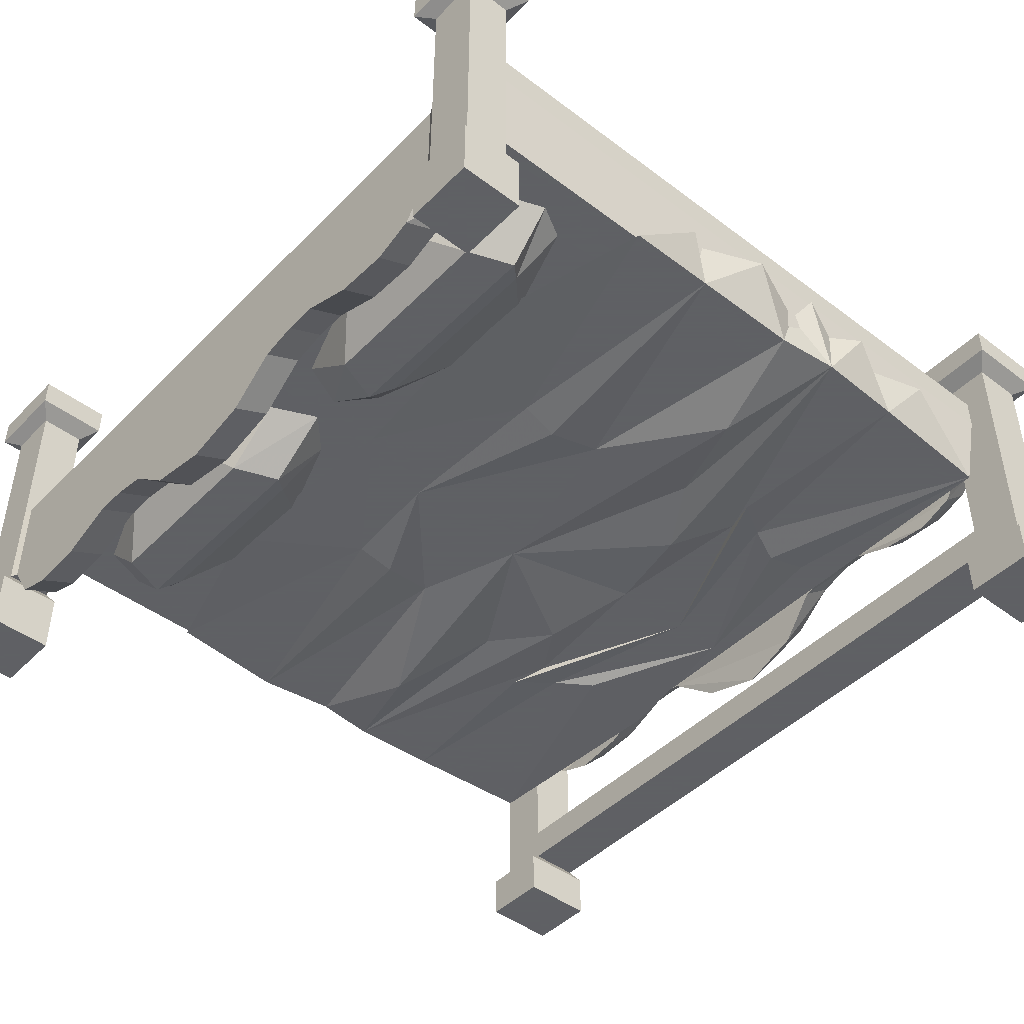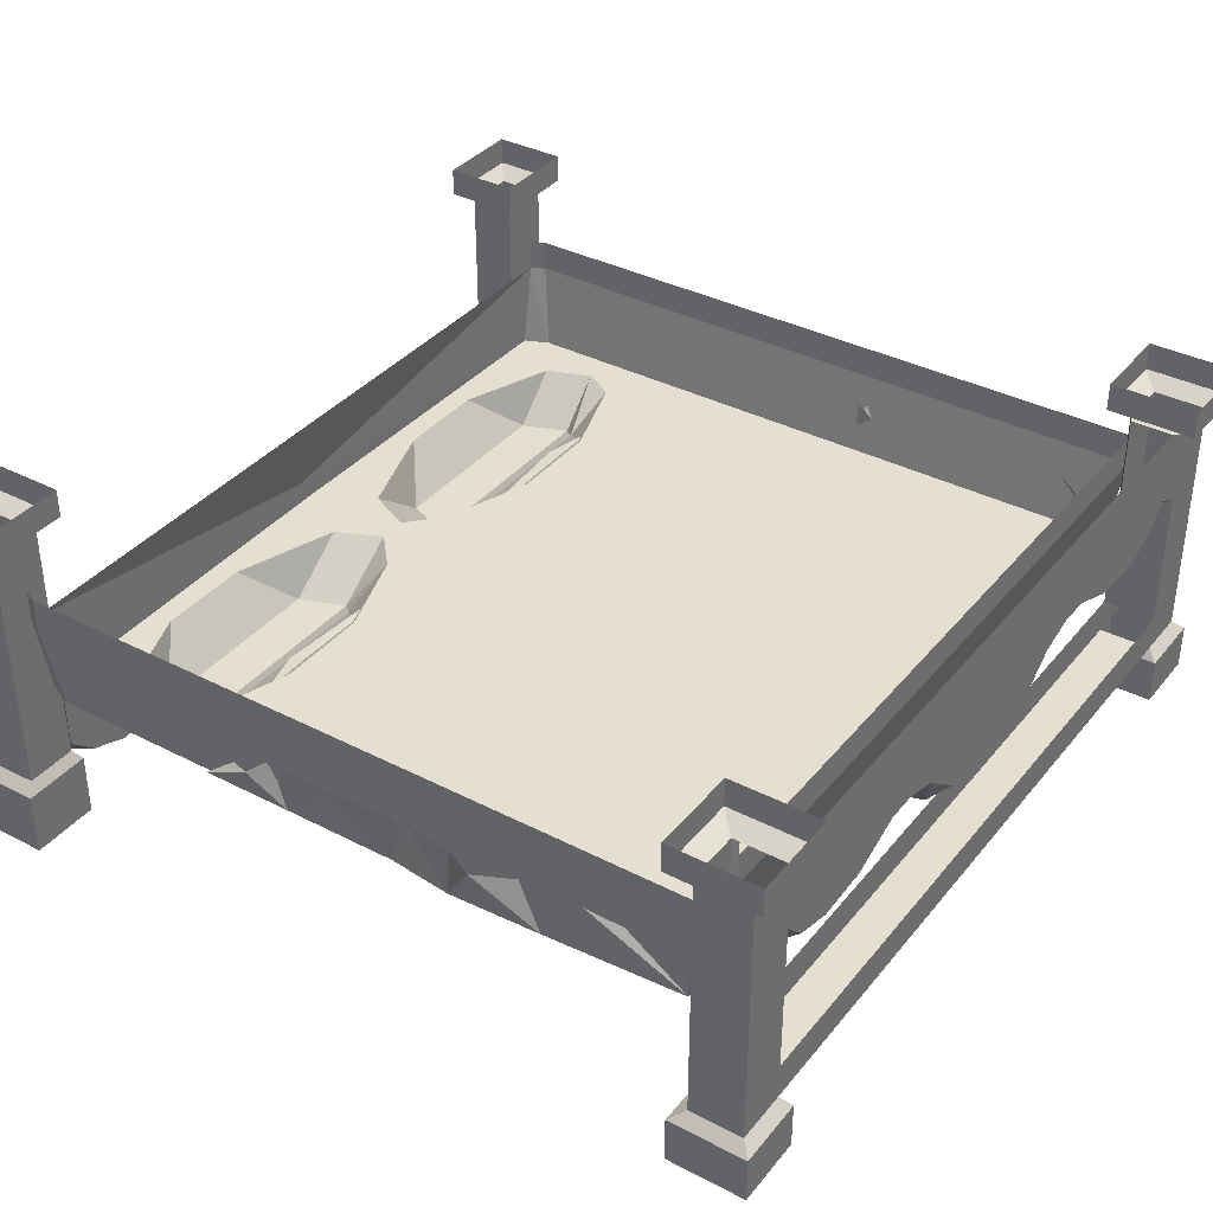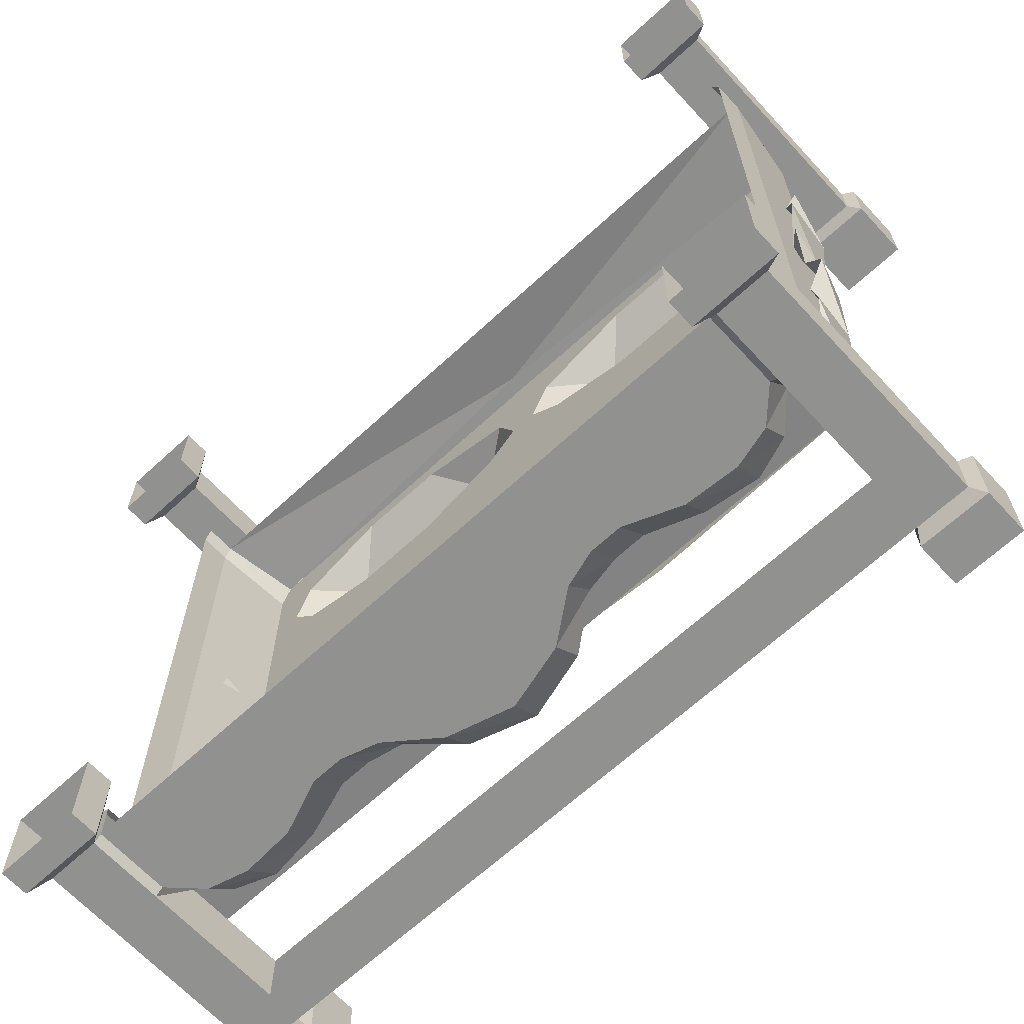
<metadata>
{"format":"obj","ext":"obj","renderer":"f3d","projection":"perspective","resolution":1024,"background":"white","views":[{"elev":-45.3,"azim":49.0,"up":"+Y"},{"elev":36.6,"azim":123.9,"up":"+Y"},{"elev":-66.0,"azim":-137.2,"up":"+Z"}]}
</metadata>
<code>
v 0.7578 0 0.7109
v 0.9531 0 0.7109
v 0.9531 -0.0625 0.7109
v 0.7578 -0.0625 0.7109
v 0.7578 0 0.875
v 0.7578 -0.0625 0.875
v 0.9531 0 0.875
v 0.9531 -0.0625 0.875
v 0.9141 -0.08594 0.8438
v 0.9141 -0.08594 0.7422
v 0.7969 -0.08594 0.7422
v 0.7969 -0.08594 0.8438
v 0.9141 -0.4219 0.8438
v 0.9141 -0.4219 0.7422
v 0.7969 -0.4219 0.7422
v 0.7969 -0.4219 0.8438
v 0.7969 -0.6406 0.8438
v 0.9141 -0.6406 0.8438
v 0.9141 -0.6406 0.7422
v 0.7969 -0.6406 0.7422
v 0.7812 -0.6641 0.7266
v 0.7812 -0.6641 0.8672
v 0.9375 -0.6641 0.8672
v 0.9375 -0.6641 0.7266
v 0.9375 -0.8047 0.7266
v 0.7812 -0.8047 0.7266
v 0.7812 -0.8047 0.8672
v 0.9375 -0.8047 0.8672
v -0.7422 -0.0625 0.7109
v -0.9375 -0.0625 0.7109
v -0.9375 0 0.7109
v -0.7422 0 0.7109
v -0.7422 -0.0625 0.875
v -0.7812 -0.08594 0.8438
v -0.7812 -0.08594 0.7422
v -0.8984 -0.08594 0.7422
v -0.9375 -0.0625 0.875
v -0.9375 0 0.875
v -0.7422 0 0.875
v -0.8984 -0.08594 0.8438
v -0.8984 -0.4219 0.7422
v -0.8984 -0.4219 0.8438
v -0.7812 -0.4219 0.8438
v -0.7812 -0.4219 0.7422
v -0.7812 -0.6406 0.7422
v -0.8984 -0.6406 0.7422
v -0.8984 -0.6406 0.8438
v -0.7812 -0.6406 0.8438
v -0.7656 -0.6641 0.8672
v -0.7656 -0.6641 0.7266
v -0.9219 -0.6641 0.7266
v -0.9219 -0.6641 0.8672
v -0.9219 -0.8047 0.8672
v -0.7656 -0.8047 0.8672
v -0.7656 -0.8047 0.7266
v -0.9219 -0.8047 0.7266
v 0.7812 -0.6406 0.8359
v 0.7812 -0.6406 0.7578
v 0.7812 -0.4219 0.8359
v 0.007812 -0.4219 0.8359
v 0.7188 -0.7344 0.8359
v 0.7188 -0.6953 0.7578
v 0.007812 -0.4219 0.7578
v 0.7812 -0.4219 0.7578
v 0.6328 -0.7656 0.8359
v 0.6328 -0.7266 0.7578
v 0.5156 -0.7578 0.8359
v 0.5156 -0.7188 0.7578
v 0.3984 -0.7109 0.8359
v 0.3984 -0.6719 0.7578
v 0.3281 -0.7109 0.8359
v 0.3281 -0.6719 0.7578
v 0.25 -0.7266 0.8359
v 0.25 -0.6875 0.7578
v 0.1484 -0.8125 0.8359
v 0.1484 -0.7734 0.7578
v 0.007812 -0.8438 0.8359
v 0.007812 -0.8047 0.7578
v -0.1328 -0.8125 0.8359
v -0.1328 -0.7734 0.7578
v -0.7656 -0.6406 0.7578
v -0.7656 -0.6406 0.8359
v -0.7656 -0.4219 0.8359
v -0.7656 -0.4219 0.7578
v -0.7031 -0.6953 0.7578
v -0.7031 -0.7344 0.8359
v -0.6172 -0.7266 0.7578
v -0.6172 -0.7656 0.8359
v -0.5 -0.7578 0.8359
v -0.3828 -0.7109 0.8359
v -0.3125 -0.7109 0.8359
v -0.2344 -0.7266 0.8359
v -0.2344 -0.6875 0.7578
v -0.3125 -0.6719 0.7578
v -0.3828 -0.6719 0.7578
v -0.5 -0.7188 0.7578
v 0.7578 -0.007812 -1
v 0.9531 -0.007812 -1
v 0.9531 -0.07031 -1
v 0.7578 -0.07031 -1
v 0.7578 -0.007812 -0.8047
v 0.7578 -0.07031 -0.8047
v 0.9531 -0.007812 -0.8047
v 0.9531 -0.07031 -0.8047
v 0.9141 -0.09375 -0.8438
v 0.9141 -0.09375 -0.9609
v 0.7969 -0.09375 -0.9609
v 0.7969 -0.09375 -0.8438
v 0.7969 -0.3125 -0.8438
v 0.9141 -0.3438 -0.8438
v 0.9141 -0.2578 -0.9609
v 0.7969 -0.2578 -0.9609
v 0.7812 -0.2578 -0.9453
v 0.7812 -0.09375 -0.9453
v 0.7812 -0.09375 -0.8516
v 0.7812 -0.3438 -0.8516
v 0.7969 -0.5703 -0.9609
v 0.7969 -0.5703 -0.8438
v 0.9141 -0.5703 -0.8438
v 0.9141 -0.5703 -0.9609
v 0.9141 -0.6484 -0.9609
v 0.7969 -0.6484 -0.9609
v -0.7812 -0.5703 -0.9609
v -0.7812 -0.6484 -0.9609
v -0.8984 -0.5703 -0.9609
v -0.8984 -0.2578 -0.9609
v -0.7812 -0.2578 -0.9609
v -0.7812 -0.5703 -0.8438
v -0.7812 -0.3438 -0.8438
v -0.8984 -0.3125 -0.8438
v -0.8984 -0.5703 -0.8438
v -0.8984 -0.6484 -0.8438
v -0.7812 -0.6484 -0.8438
v 0.7969 -0.6484 -0.8438
v 0.9141 -0.6484 -0.8438
v 0.9375 -0.6719 -0.8125
v 0.9375 -0.6719 -0.9844
v 0.7812 -0.6719 -0.9844
v -0.7656 -0.6719 -0.8125
v -0.7656 -0.6719 -0.9844
v -0.8984 -0.6484 -0.9609
v -0.8984 -0.09375 -0.8438
v -0.8984 -0.09375 -0.9609
v -0.7812 -0.09375 -0.9609
v -0.7656 -0.09375 -0.9453
v -0.7656 -0.2578 -0.9453
v -0.7656 -0.3203 -0.8516
v -0.7812 -0.09375 -0.8438
v -0.7422 -0.07031 -0.8047
v -0.9375 -0.07031 -0.8047
v -0.9375 -0.07031 -1
v -0.7422 -0.07031 -1
v -0.7656 -0.09375 -0.8516
v 0.7812 -0.6719 -0.8125
v 0.7812 -0.7734 -0.8125
v 0.9375 -0.7734 -0.8125
v 0.9375 -0.7734 -0.9844
v 0.7812 -0.7734 -0.9844
v 0.7188 -0.3828 -0.875
v 0.7188 -0.3203 -0.9453
v 0.007812 -0.09375 -0.9453
v 0.6328 -0.4141 -0.875
v 0.6328 -0.3438 -0.9453
v 0.3984 -0.3594 -0.8672
v 0.5156 -0.3984 -0.875
v 0.5156 -0.3359 -0.9453
v 0.3984 -0.2891 -0.9453
v 0.3281 -0.3594 -0.8672
v 0.3281 -0.2891 -0.9453
v 0.25 -0.375 -0.8672
v 0.25 -0.3125 -0.9453
v -0.2344 -0.375 -0.8672
v 0.1484 -0.4531 -0.8906
v 0.1484 -0.3906 -0.9453
v 0.007812 -0.4922 -0.8984
v 0.007812 -0.4297 -0.9453
v -0.1328 -0.4531 -0.8906
v -0.1328 -0.3906 -0.9453
v -0.9375 -0.007812 -1
v -0.7422 -0.007812 -1
v -0.7422 -0.007812 -0.8047
v -0.9375 -0.007812 -0.8047
v -0.9219 -0.6719 -0.9844
v -0.9219 -0.6719 -0.8125
v -0.9219 -0.7734 -0.8125
v -0.7656 -0.7734 -0.8125
v -0.7656 -0.7734 -0.9844
v -0.9219 -0.7734 -0.9844
v -0.7031 -0.3203 -0.9453
v -0.7031 -0.3828 -0.875
v -0.6172 -0.3438 -0.9453
v -0.6172 -0.4141 -0.875
v -0.5 -0.3984 -0.875
v -0.3828 -0.3594 -0.8672
v -0.3828 -0.2891 -0.9453
v -0.3125 -0.2891 -0.9453
v -0.3125 -0.3594 -0.8672
v -0.2344 -0.3125 -0.9453
v -0.5 -0.3359 -0.9453
v -0.8828 -0.3125 -0.6016
v -0.8438 -0.3594 -0.7109
v -0.8438 -0.4531 -0.7969
v -0.8594 -0.4531 -0.4922
v -0.8594 -0.3438 -0.4453
v -0.9062 -0.3359 -0.3672
v -0.8672 -0.4531 -0.2891
v -0.8672 -0.3438 -0.2969
v -0.8906 -0.2969 -0.2188
v -0.8516 -0.3438 -0.1875
v -0.8516 -0.4531 -0.1484
v -0.8984 -0.3047 -0.04688
v -0.875 -0.4531 0.03125
v -0.8672 -0.3438 0.07812
v -0.8906 -0.3594 0.1641
v -0.8516 -0.4531 0.3047
v -0.8516 -0.3906 0.2266
v -0.3047 -0.4688 -0.6172
v -0.3438 -0.4531 -0.8203
v 0 -0.4531 -0.7656
v -0.375 -0.4531 -0.5469
v -0.4297 -0.4688 -0.4531
v -0.3516 -0.4531 -0.4844
v -0.2188 -0.4766 -0.3984
v -0.3672 -0.4531 -0.3047
v -0.6172 -0.5 -0.2109
v -0.3203 -0.4531 -0.05469
v -0.3047 -0.4766 0.07031
v -0.3125 -0.4531 0.1562
v -0.4688 -0.4688 0.4141
v 0 -0.4531 0.3672
v -0.07031 -0.4531 0.1719
v 0.3125 -0.4531 0.1562
v 0.4688 -0.4688 0.4141
v 0.8516 -0.4531 0.3047
v 0.8516 -0.4531 0.1016
v 0.8906 -0.3594 0.1641
v 0.8516 -0.3906 0.2266
v -0.07812 -0.4531 -0.1406
v 0.3203 -0.4531 -0.05469
v 0.3047 -0.4766 0.07031
v 0.8516 -0.4531 -0.1484
v 0.8984 -0.3047 -0.04688
v 0.8516 -0.3438 0.1328
v 0 -0.4531 -0.4531
v 0.2188 -0.4766 -0.3984
v 0.3672 -0.4531 -0.3047
v 0.6016 -0.5 -0.2109
v 0.8672 -0.4531 -0.2891
v 0.8516 -0.3438 -0.1875
v 0 -0.4531 -0.6406
v 0.3516 -0.4531 -0.4844
v 0.375 -0.4531 -0.5469
v 0.4297 -0.4688 -0.4531
v 0.8594 -0.4531 -0.4922
v 0.9062 -0.3359 -0.3672
v 0.8672 -0.3438 -0.2969
v 0.8906 -0.2969 -0.2188
v -0.5234 -0.4531 0.3672
v -0.3125 -0.4531 0.3672
v -0.2109 -0.5312 0.4688
v -0.6328 -0.5312 0.4688
v -0.7344 -0.4531 0.4375
v -0.8203 -0.4531 -0.7969
v 0 -0.4531 -0.7969
v -0.1094 -0.4531 0.4375
v -0.1719 -0.5547 0.5078
v -0.6719 -0.5547 0.5078
v -0.7734 -0.4531 0.5078
v -0.8672 -0.2656 -0.8203
v -0.8516 -0.2656 -0.8203
v 0.007812 -0.2656 -0.8203
v 0.8516 -0.2656 -0.8203
v 0.8203 -0.4531 -0.7969
v 0.3125 -0.4531 0.3672
v 0.1094 -0.4531 0.4375
v 0.03125 -0.4531 0.5078
v 0 -0.4531 0.6953
v -0.03125 -0.4531 0.5078
v -0.2109 -0.5547 0.6094
v -0.6328 -0.5547 0.6094
v -0.7344 -0.4531 0.6094
v -0.8203 -0.4531 0.7344
v -0.8438 -0.4531 0.6797
v -0.8672 -0.2656 0.7031
v -0.8672 -0.1953 0.7031
v -0.8672 -0.1953 -0.8203
v -0.5234 -0.4531 0.6875
v -0.3125 -0.4531 0.6875
v -0.07812 -0.4531 0.6094
v 0 -0.4531 0.7422
v 0.07812 -0.4531 0.6094
v 0.3125 -0.4531 0.6875
v 0.8203 -0.4531 0.7344
v 0.5234 -0.4531 0.6875
v 0.7344 -0.4531 0.6094
v 0.7734 -0.4531 0.5078
v 0.8438 -0.4531 -0.7969
v 0.8438 -0.4531 0.6797
v 0.8516 -0.2656 0.7344
v -0.8516 -0.2656 0.7344
v -0.8516 -0.1953 0.7344
v 0.8438 -0.3594 -0.7109
v 0.8828 -0.3125 -0.6016
v 0.3438 -0.4688 -0.625
v 0.3594 -0.4531 -0.7188
v 0.8594 -0.3438 -0.4453
v 0.2109 -0.5312 0.4688
v 0.5234 -0.4531 0.3672
v 0.6328 -0.5312 0.4688
v 0.1719 -0.5547 0.5078
v 0.7344 -0.4531 0.4375
v 0.6719 -0.5547 0.5078
v 0.6328 -0.5547 0.6094
v 0.2109 -0.5547 0.6094
v 0.8672 -0.2656 -0.8203
v 0.8672 -0.2656 0.7031
v 0.8672 -0.1953 -0.8203
v 0.8672 -0.1953 0.7031
v -0.8516 -0.1953 -0.8203
v 0.007812 -0.1953 -0.8203
v 0.8516 -0.1953 -0.8203
v 0.8516 -0.1953 0.7344
f 1 2 3
f 1 3 4
f 1 4 5
f 5 4 6
f 5 6 7
f 7 6 8
f 7 8 2
f 2 8 3
f 9 12 13
f 9 13 10
f 10 13 14
f 10 14 11
f 11 14 15
f 11 15 12
f 12 15 16
f 12 16 13
f 13 16 17
f 13 17 18
f 13 18 14
f 14 18 19
f 14 19 15
f 15 19 20
f 15 20 16
f 16 20 17
f 21 24 25
f 21 25 26
f 21 26 22
f 22 26 27
f 22 27 23
f 23 27 28
f 23 28 24
f 24 28 25
f 29 30 31
f 29 31 32
f 29 32 33
f 30 37 38
f 30 38 31
f 37 33 39
f 37 39 38
f 33 32 39
f 40 36 41
f 40 41 42
f 40 42 43
f 40 43 34
f 34 43 35
f 35 43 44
f 35 44 36
f 36 44 41
f 41 44 45
f 41 45 46
f 41 46 42
f 42 46 47
f 42 47 43
f 43 47 48
f 43 48 44
f 44 48 45
f 49 52 53
f 49 53 54
f 49 54 50
f 50 54 55
f 50 55 51
f 51 55 56
f 51 56 52
f 52 56 53
f 57 58 20
f 57 20 17
f 57 17 59
f 57 59 60
f 57 60 61
f 58 62 63
f 58 63 64
f 58 64 15
f 58 15 20
f 59 17 16
f 65 61 60
f 65 60 67
f 66 68 63
f 66 63 62
f 69 67 60
f 69 60 71
f 70 72 63
f 70 63 68
f 73 71 60
f 73 60 75
f 74 76 63
f 74 63 72
f 77 75 60
f 77 60 79
f 78 80 63
f 78 63 76
f 48 45 81
f 48 81 82
f 48 82 43
f 43 82 83
f 44 84 45
f 45 84 81
f 81 84 63
f 81 63 85
f 82 86 60
f 82 60 83
f 86 88 60
f 60 88 89
f 60 89 90
f 60 90 91
f 60 91 92
f 60 92 79
f 80 93 63
f 63 93 94
f 63 94 95
f 63 95 96
f 63 96 87
f 63 87 85
f 97 98 99
f 97 99 100
f 97 100 101
f 101 100 102
f 101 102 103
f 103 102 104
f 103 104 98
f 98 104 99
f 105 108 109
f 105 109 110
f 105 110 106
f 106 110 111
f 106 111 107
f 107 111 112
f 107 112 113
f 107 113 114
f 108 115 109
f 109 115 116
f 109 116 112
f 109 112 117
f 109 117 118
f 109 118 119
f 109 119 110
f 110 119 111
f 111 119 120
f 111 120 112
f 112 120 117
f 117 120 121
f 117 121 122
f 117 122 123
f 123 122 124
f 123 124 125
f 123 125 126
f 123 126 127
f 123 127 128
f 128 127 129
f 128 129 130
f 128 130 131
f 128 131 132
f 128 132 133
f 128 133 118
f 118 133 134
f 118 134 119
f 119 134 135
f 119 135 120
f 120 135 121
f 124 141 125
f 125 141 131
f 125 131 130
f 125 130 126
f 126 130 142
f 126 142 143
f 126 143 127
f 127 143 144
f 127 144 145
f 127 145 146
f 127 146 129
f 129 146 147
f 129 147 148
f 129 148 130
f 130 148 142
f 136 154 155
f 136 155 156
f 136 156 137
f 137 156 157
f 137 157 138
f 138 157 158
f 138 158 154
f 158 155 154
f 116 113 112
f 113 160 161
f 113 161 114
f 162 159 164
f 162 164 165
f 163 166 161
f 163 161 160
f 170 168 172
f 170 172 173
f 171 174 161
f 171 161 169
f 169 161 167
f 167 161 166
f 175 173 172
f 175 172 177
f 176 178 161
f 176 161 174
f 152 151 179
f 152 179 180
f 152 180 149
f 150 149 181
f 150 181 182
f 150 182 151
f 151 182 179
f 149 180 181
f 131 141 132
f 139 184 185
f 139 185 186
f 139 186 140
f 140 186 187
f 140 187 183
f 187 188 183
f 183 188 184
f 184 188 185
f 148 147 153
f 190 192 193
f 190 193 194
f 197 172 168
f 195 199 161
f 195 161 196
f 196 161 198
f 198 161 178
f 161 199 191
f 161 191 189
f 161 189 146
f 161 146 145
f 269 284 285
f 269 285 286
f 293 299 63
f 63 299 300
f 63 300 282
f 284 300 301
f 284 301 285
f 316 315 317
f 316 317 318
f 316 318 299
f 271 270 319
f 271 319 320
f 271 320 272
f 272 320 321
f 299 318 322
f 3 8 9
f 3 9 10
f 3 10 4
f 4 10 11
f 4 11 6
f 6 11 12
f 6 12 8
f 8 12 9
f 17 20 21
f 17 21 22
f 17 22 18
f 18 22 23
f 18 23 19
f 19 23 24
f 19 24 20
f 20 24 21
f 25 28 26
f 26 28 27
f 29 33 34
f 29 34 35
f 29 35 30
f 30 35 36
f 30 36 37
f 40 34 33
f 40 33 37
f 40 37 36
f 45 48 49
f 45 49 50
f 45 50 46
f 46 50 51
f 46 51 47
f 47 51 52
f 47 52 48
f 48 52 49
f 53 56 54
f 54 56 55
f 57 61 58
f 58 61 62
f 64 59 16
f 64 16 15
f 65 66 62
f 65 62 61
f 65 67 66
f 66 67 68
f 69 70 68
f 69 68 67
f 69 71 70
f 70 71 72
f 73 74 72
f 73 72 71
f 73 75 74
f 74 75 76
f 77 78 76
f 77 76 75
f 77 79 78
f 78 79 80
f 43 83 44
f 44 83 84
f 81 85 82
f 82 85 86
f 86 85 87
f 86 87 88
f 79 92 80
f 80 92 93
f 88 87 96
f 88 96 89
f 89 96 95
f 89 95 90
f 90 95 94
f 90 94 91
f 91 94 93
f 91 93 92
f 99 104 105
f 99 105 106
f 99 106 100
f 100 106 107
f 100 107 102
f 102 107 108
f 102 108 105
f 102 105 104
f 107 114 108
f 108 114 115
f 121 135 136
f 121 136 137
f 121 137 122
f 122 137 138
f 122 138 134
f 122 134 124
f 124 134 133
f 124 133 139
f 124 139 140
f 124 140 141
f 142 148 149
f 142 149 150
f 142 150 143
f 143 150 151
f 143 151 144
f 144 151 152
f 144 152 148
f 144 148 153
f 144 153 145
f 135 134 154
f 135 154 136
f 138 154 134
f 155 158 156
f 156 158 157
f 113 116 159
f 113 159 160
f 162 163 160
f 162 160 159
f 162 165 163
f 163 165 166
f 164 167 166
f 164 166 165
f 168 169 167
f 168 167 164
f 170 171 169
f 170 169 168
f 170 173 171
f 171 173 174
f 175 176 174
f 175 174 173
f 175 177 176
f 176 177 178
f 152 149 148
f 132 141 183
f 132 183 184
f 132 184 133
f 133 184 139
f 140 183 141
f 185 188 186
f 186 188 187
f 147 146 189
f 147 189 190
f 190 189 191
f 190 191 192
f 194 193 195
f 194 195 196
f 194 196 197
f 197 196 198
f 197 198 172
f 192 191 199
f 192 199 193
f 193 199 195
f 198 178 172
f 172 178 177
f 200 201 202
f 200 202 203
f 200 203 204
f 204 203 205
f 205 203 206
f 205 206 207
f 207 206 208
f 208 206 209
f 209 206 210
f 209 210 211
f 211 210 212
f 211 212 213
f 213 212 214
f 214 212 215
f 214 215 216
f 217 202 218
f 217 218 219
f 217 219 220
f 217 220 202
f 202 220 203
f 203 220 221
f 203 221 222
f 203 222 206
f 206 222 223
f 206 223 224
f 206 224 225
f 206 225 210
f 210 225 226
f 210 226 212
f 212 226 227
f 212 227 228
f 212 228 215
f 215 228 229
f 229 228 230
f 230 228 231
f 230 231 232
f 230 232 233
f 233 232 234
f 234 232 235
f 234 235 236
f 234 236 237
f 231 228 227
f 231 227 226
f 231 226 238
f 231 238 239
f 231 239 240
f 231 240 232
f 232 240 235
f 235 240 239
f 235 239 241
f 235 241 242
f 235 242 243
f 235 243 236
f 226 225 238
f 238 225 224
f 238 224 223
f 238 223 244
f 238 244 245
f 238 245 246
f 238 246 247
f 238 247 239
f 239 247 241
f 241 247 248
f 241 248 249
f 241 249 242
f 244 223 222
f 244 222 250
f 244 250 251
f 244 251 245
f 245 251 248
f 245 248 246
f 246 248 247
f 250 222 221
f 250 221 220
f 250 220 219
f 250 219 252
f 250 252 253
f 250 253 251
f 251 253 254
f 251 254 248
f 248 254 255
f 248 255 256
f 248 256 257
f 248 257 249
f 297 302 303
f 297 303 254
f 297 254 252
f 297 252 304
f 297 304 305
f 305 304 219
f 219 304 252
f 254 303 306
f 254 306 255
f 253 252 254
f 258 259 260
f 258 260 261
f 258 261 262
f 259 265 260
f 260 265 266
f 260 266 261
f 261 266 267
f 261 267 268
f 261 268 262
f 265 278 266
f 266 278 279
f 266 279 280
f 266 280 267
f 267 280 281
f 267 281 268
f 287 281 280
f 287 280 288
f 288 280 279
f 288 279 289
f 279 278 289
f 307 274 308
f 307 308 309
f 307 309 310
f 307 310 275
f 307 275 274
f 308 311 309
f 309 311 296
f 309 296 312
f 309 312 310
f 310 312 313
f 310 313 314
f 310 314 276
f 310 276 275
f 312 296 295
f 312 295 313
f 313 295 294
f 313 294 292
f 313 292 314
f 314 292 291
f 314 291 276
f 258 262 263
f 258 263 259
f 259 263 264
f 259 264 265
f 262 268 202
f 262 202 263
f 263 202 269
f 263 269 270
f 263 270 264
f 264 270 271
f 264 271 272
f 264 272 273
f 264 273 274
f 264 274 275
f 264 275 276
f 264 276 277
f 264 277 278
f 264 278 265
f 268 281 282
f 268 282 202
f 202 282 283
f 202 283 284
f 202 284 269
f 287 288 282
f 287 282 281
f 288 289 290
f 288 290 282
f 289 278 277
f 289 277 290
f 290 277 291
f 290 291 292
f 290 292 293
f 293 292 294
f 293 294 295
f 293 295 296
f 293 296 297
f 293 297 298
f 293 298 299
f 282 300 283
f 283 300 284
f 276 291 277
f 315 297 273
f 315 273 272
f 316 298 297
f 316 297 315
f 316 299 298
f 311 273 297
f 311 297 296
f 311 308 273
f 273 308 274

</code>
